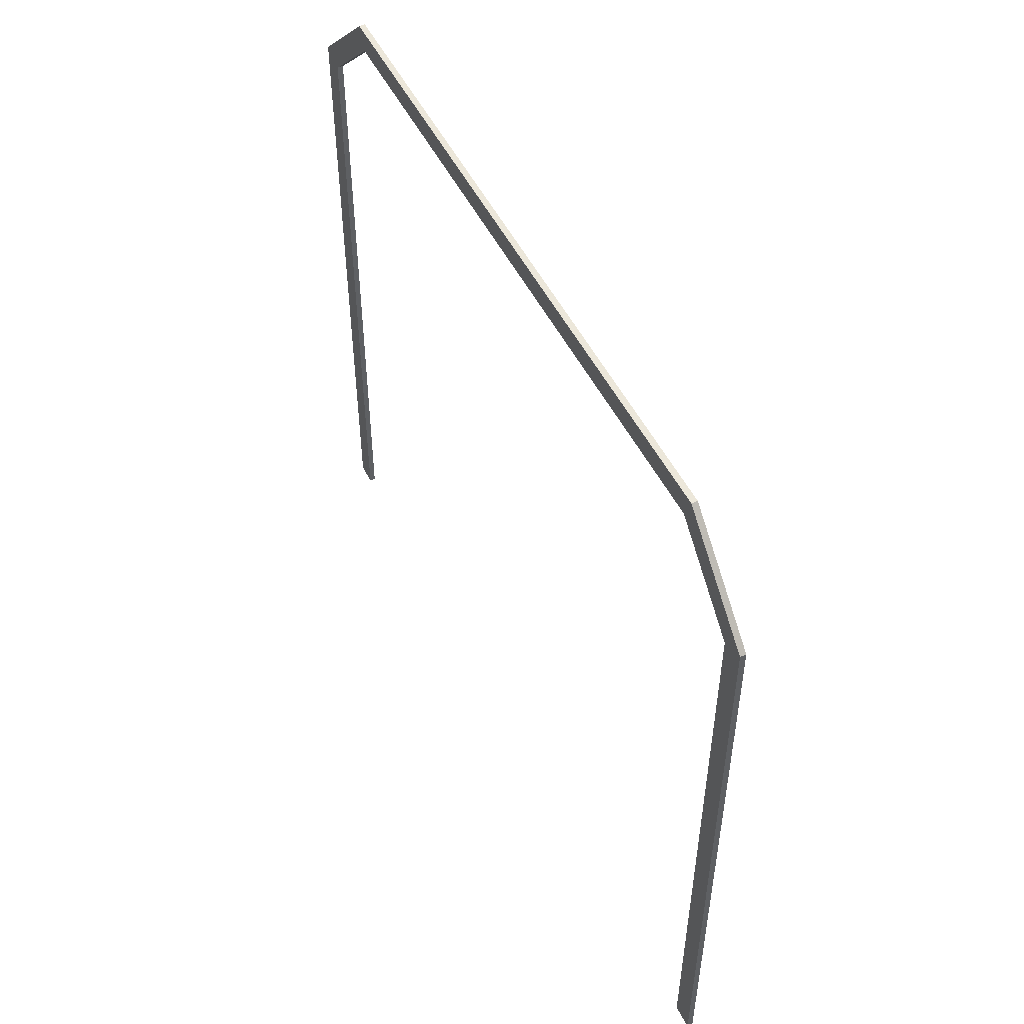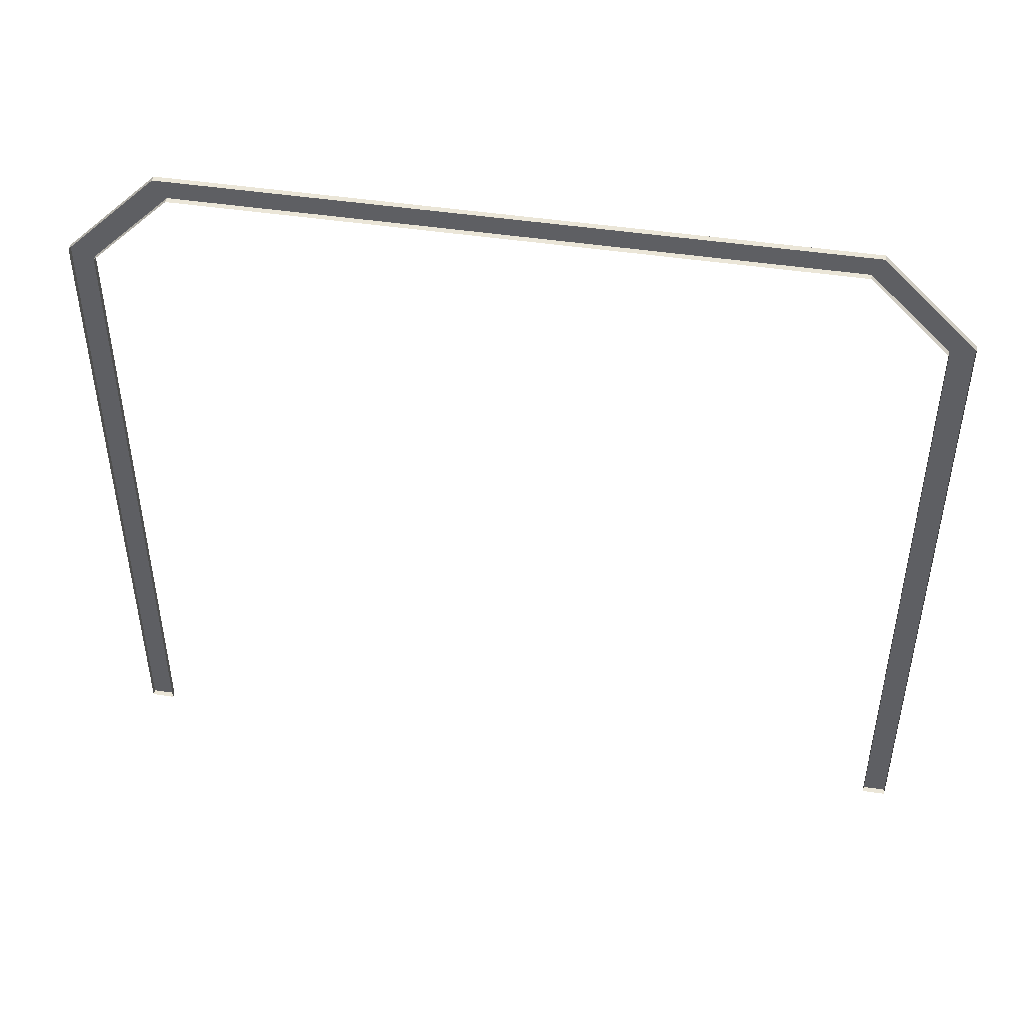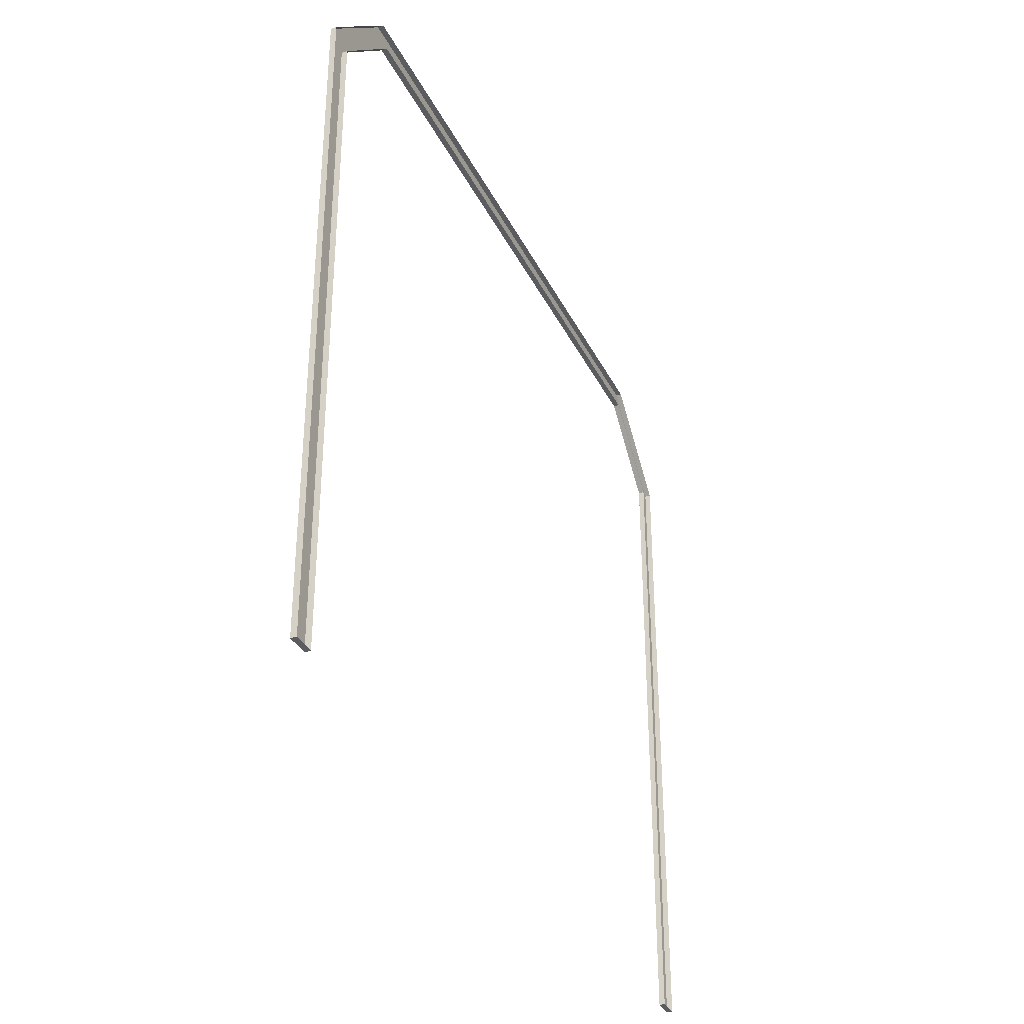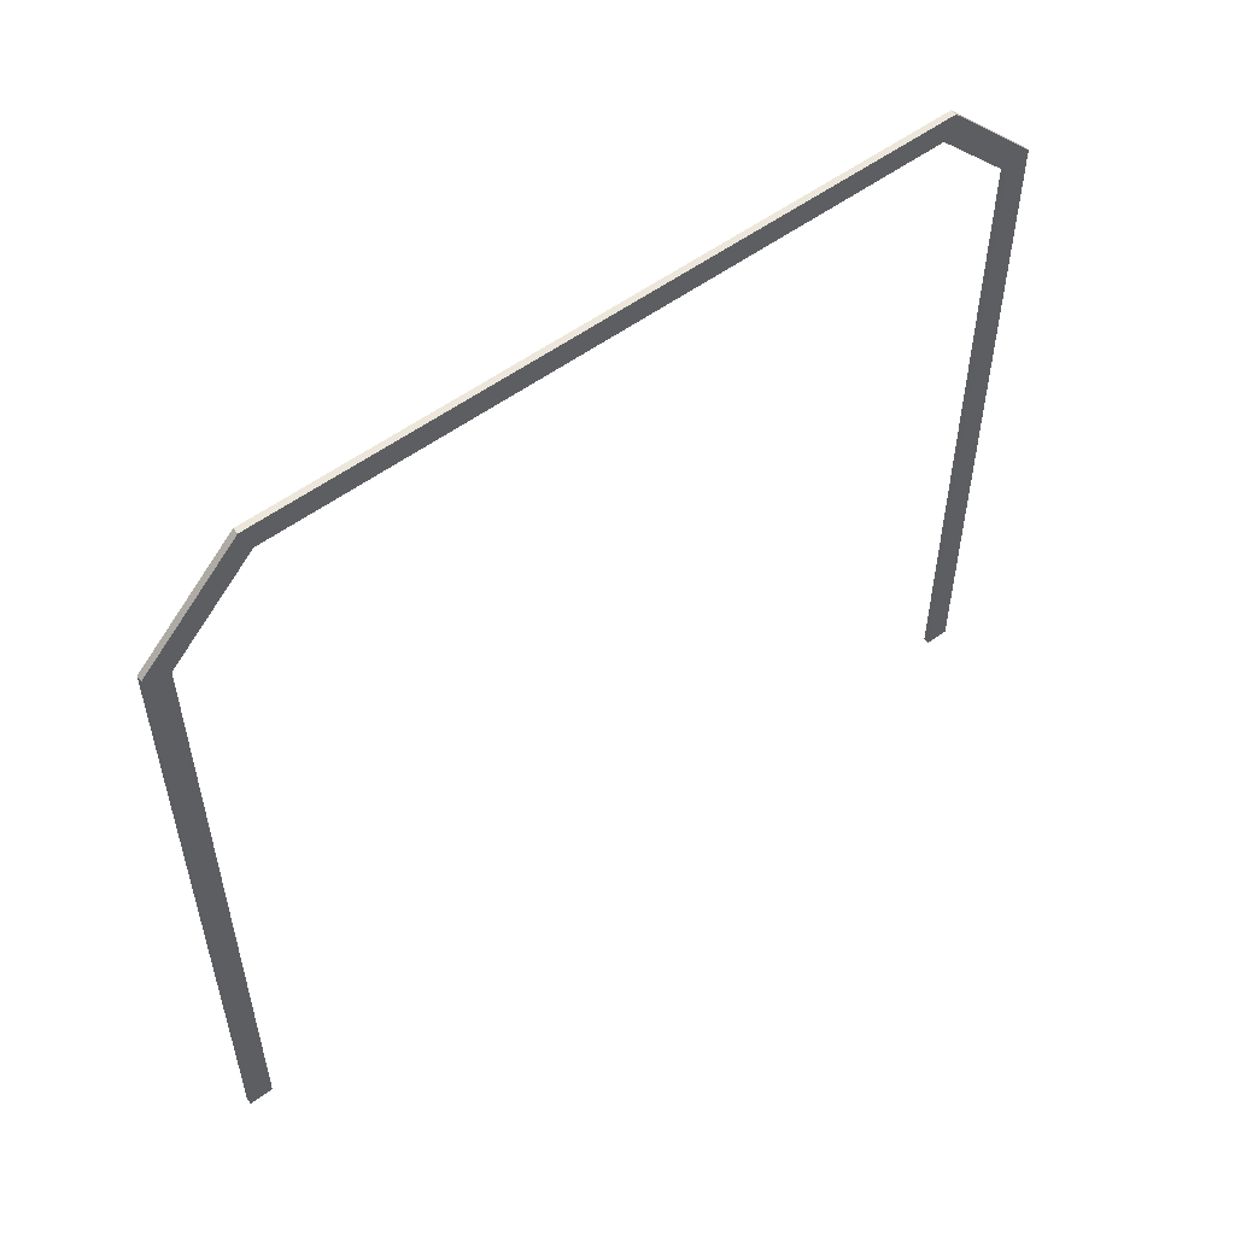
<metadata>
{"format":"obj","ext":"obj","renderer":"f3d","projection":"perspective","resolution":1024,"background":"white","views":[{"elev":51.1,"azim":154.0,"up":"+Y"},{"elev":46.5,"azim":-80.3,"up":"+Y"},{"elev":-34.2,"azim":-156.6,"up":"+Y"},{"elev":53.9,"azim":51.7,"up":"+Y"}]}
</metadata>
<code>
v  2 0 -137.1
v  2 0 -145.1
v  2 229 -145.1
v  2 225.7 -137.1
v  2 252.8 -109.9
v  2 260.8 -113.3
v  2 260.8 113.3
v  2 252.8 109.9
v  2 225.7 137.1
v  2 229 145.1
v  2 0 145.1
v  2 0 137.1
v  0 260.8 -113.3
v  0 260.8 113.3
v  0 229 145.1
v  0 0 145.1
v  0 0 137.1
v  0 225.7 137.1
v  0 252.8 -109.9
v  0 252.8 109.9
v  -0 0 -137.1
v  -0 225.7 -137.1
v  -0 0 -145.1
v  -0 229 -145.1
g Frame
f 1 2 3 4
f 5 6 7 8
f 9 10 11 12
f 13 14 7 6
f 15 16 11 10
f 16 17 12 11
f 17 17 18 9
f 17 9 12
f 19 5 8 20
f 21 1 4 21
f 22 21 4
f 21 23 2 1
f 23 24 3 2
f 18 20 8 9
f 19 22 4 5
f 5 4 3 6
f 9 8 7 10
f 24 13 6 3
f 14 15 10 7

</code>
